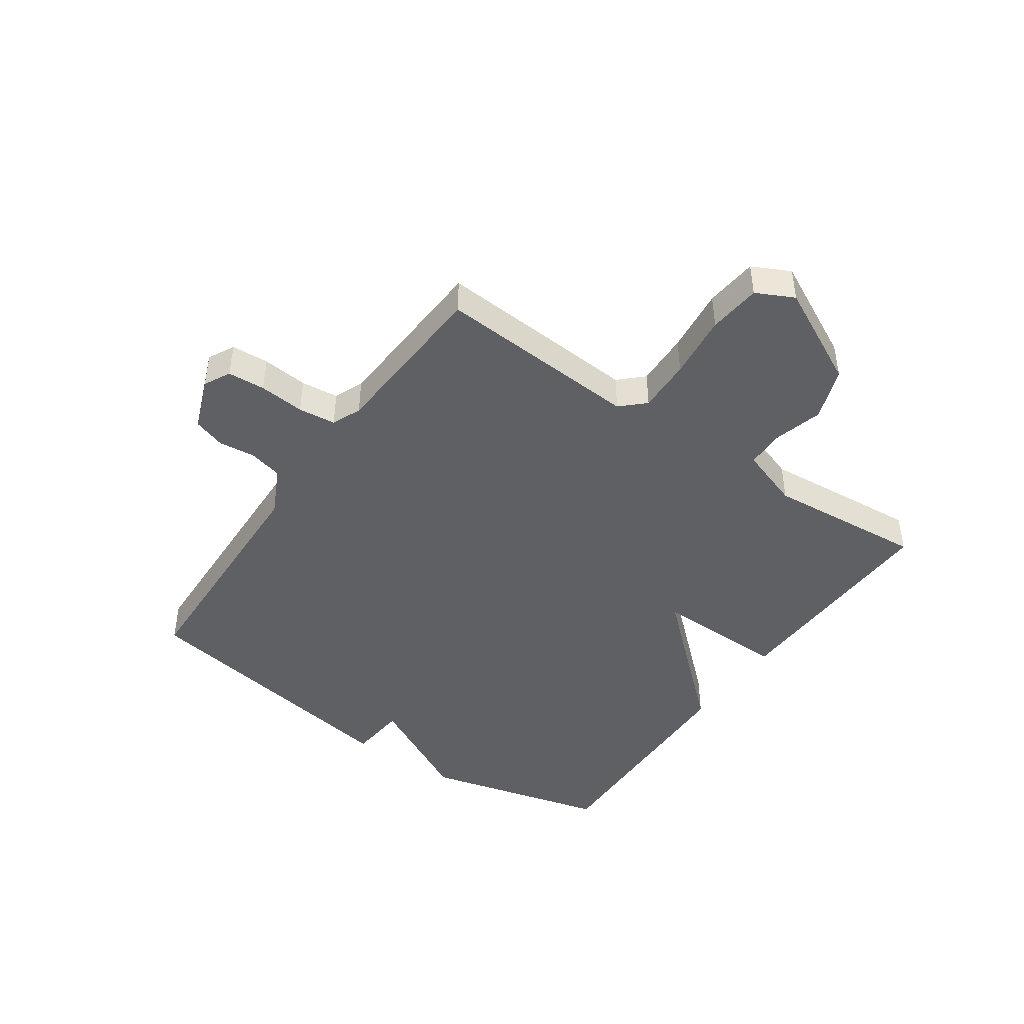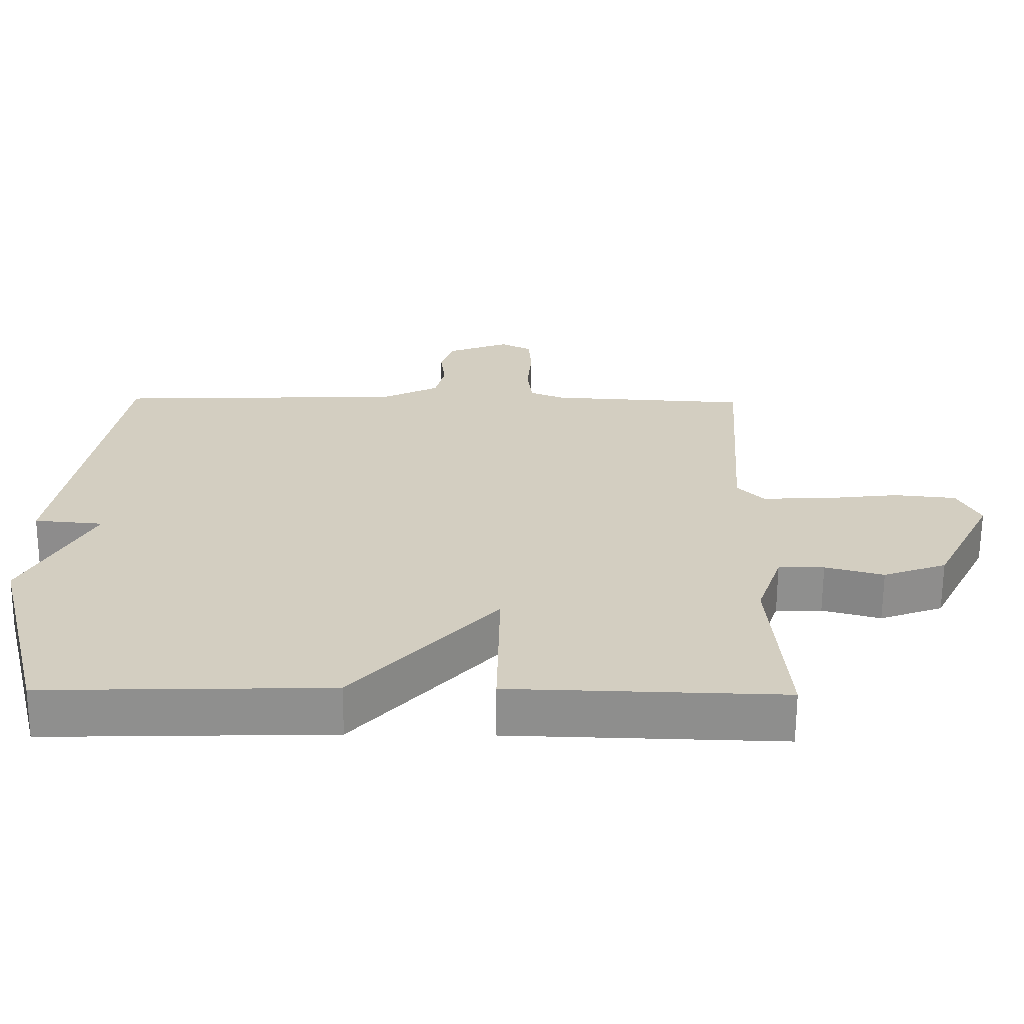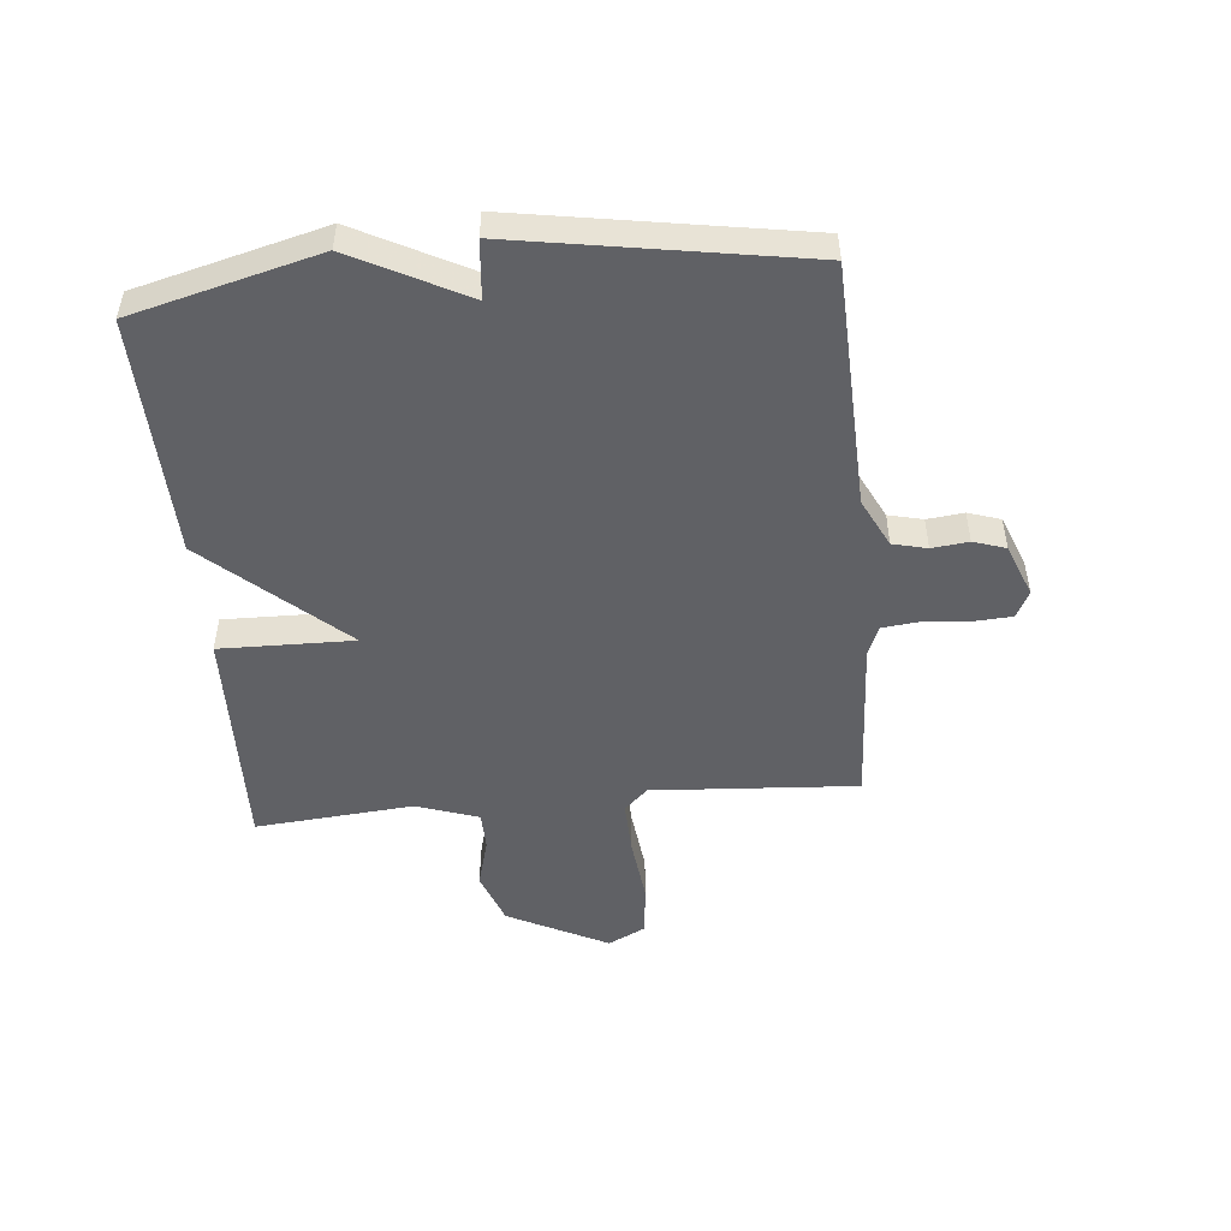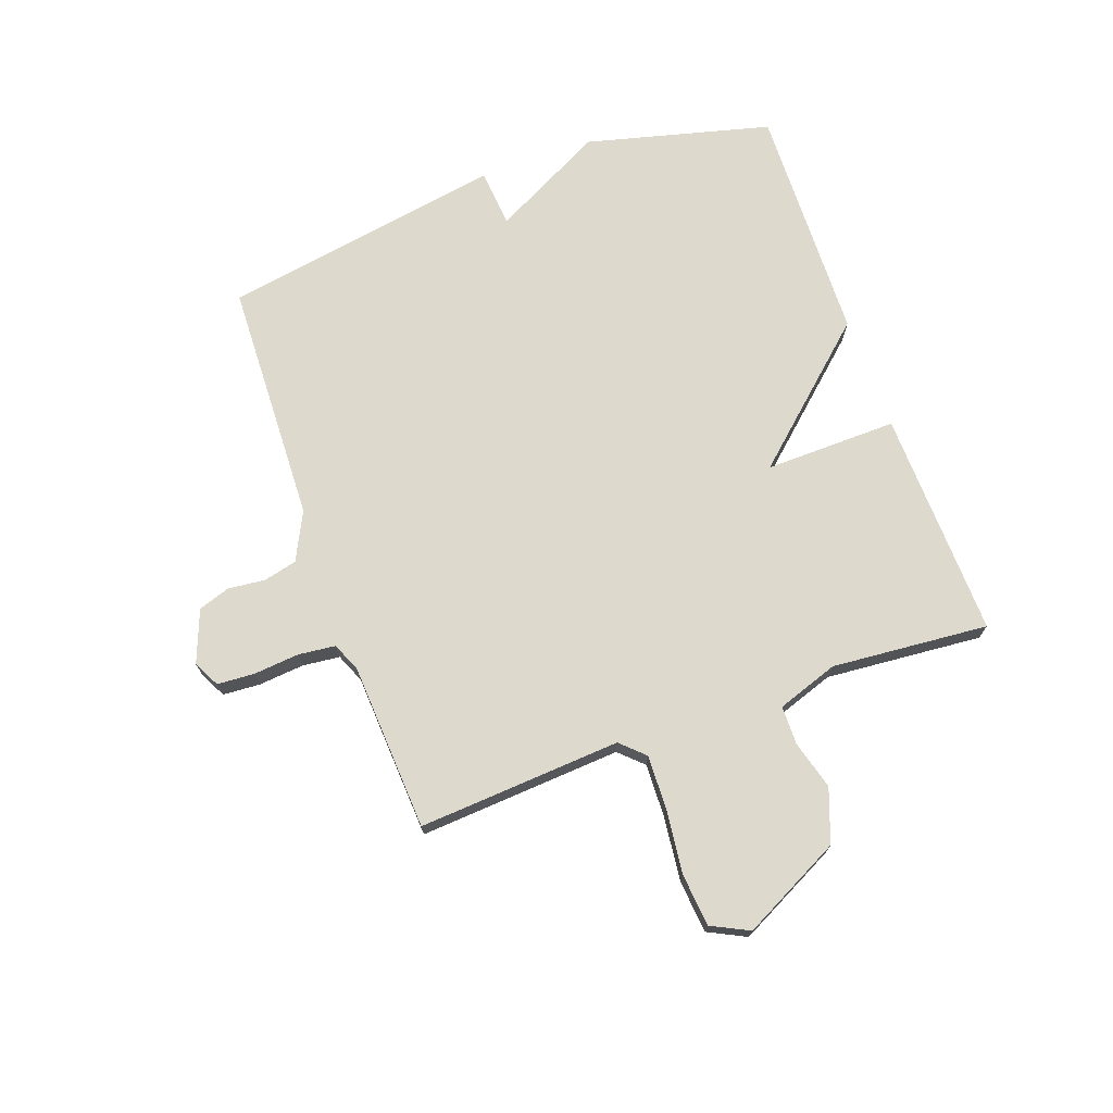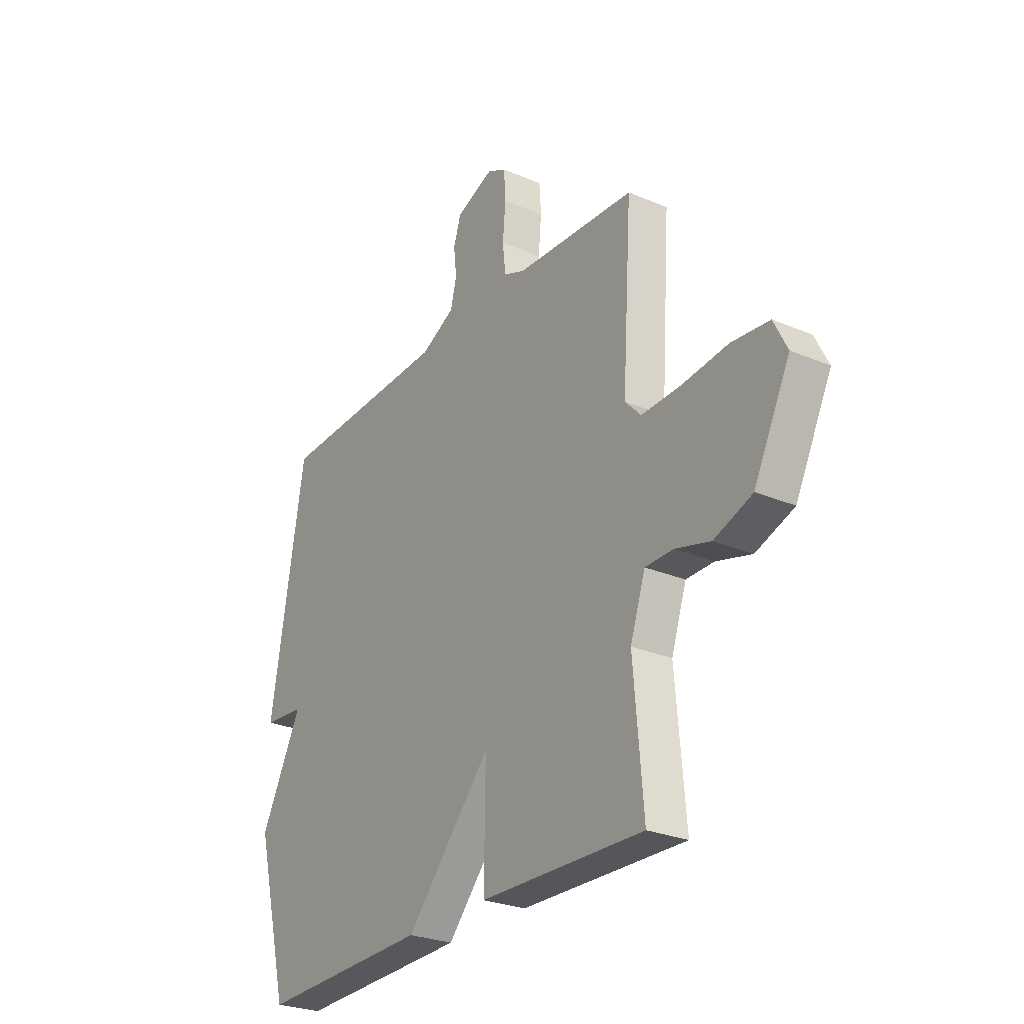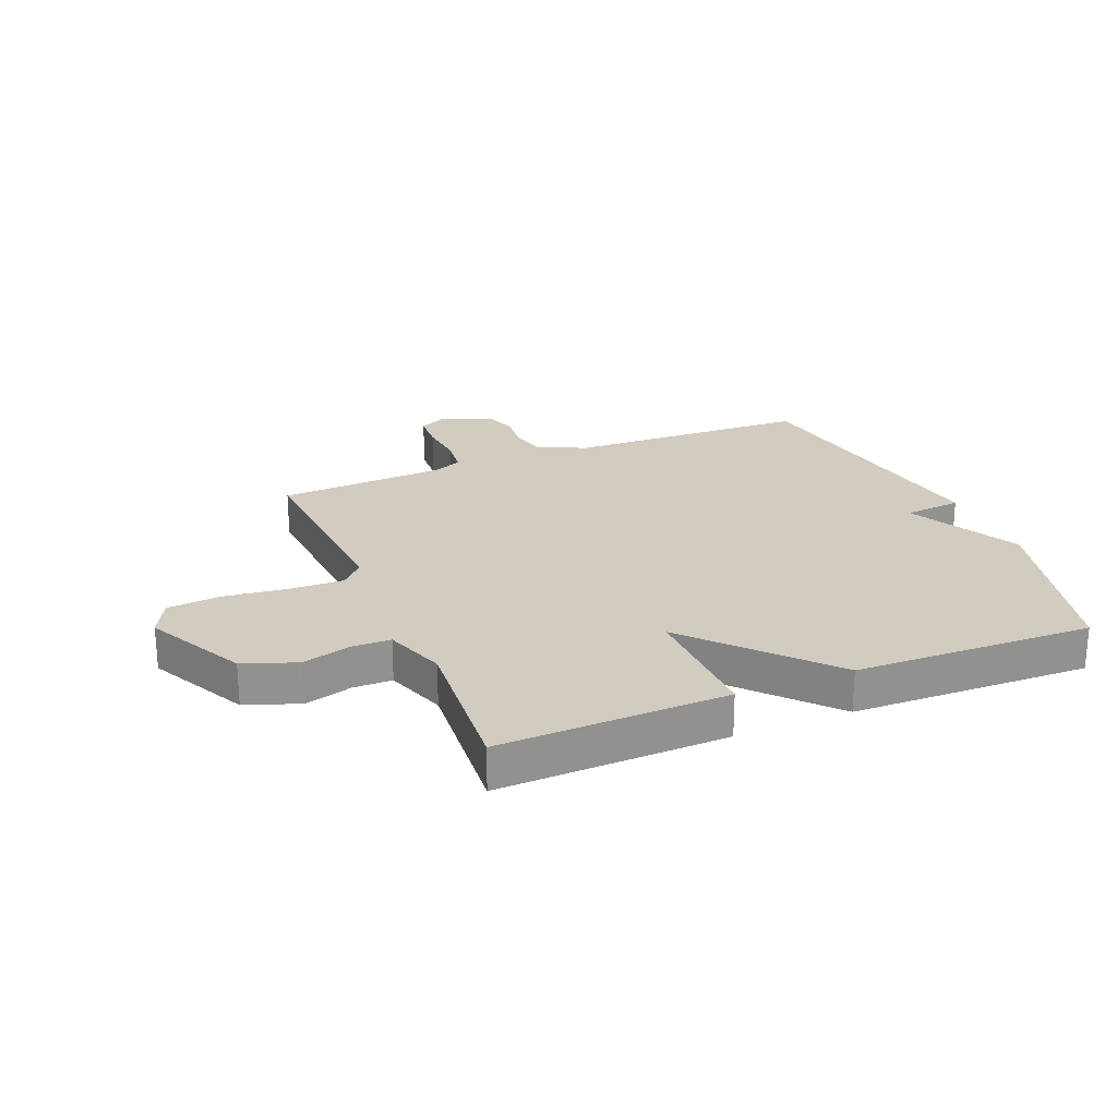
<metadata>
{"format":"obj","ext":"obj","renderer":"f3d","projection":"perspective","resolution":1024,"background":"white","views":[{"elev":-44.7,"azim":55.2,"up":"+Y"},{"elev":-65.1,"azim":-0.4,"up":"+Z"},{"elev":-49.6,"azim":-84.6,"up":"+Y"},{"elev":72.0,"azim":70.2,"up":"+Y"},{"elev":-27.1,"azim":56.7,"up":"+Z"},{"elev":23.9,"azim":157.5,"up":"+Y"}]}
</metadata>
<code>
v -0.5 0.07 0.5
v -0.083 0.07 0.515
v -0.001 0.07 0.556
v 0.013 0.07 0.614
v 0.006 0.07 0.676
v 0.024 0.07 0.731
v 0.114 0.07 0.766
v 0.159 0.07 0.743
v 0.163 0.07 0.679
v 0.156 0.07 0.601
v 0.163 0.07 0.537
v 0.213 0.07 0.516
v 0.5 0.07 0.5
v 0.477 0.07 0.152
v 0.515 0.07 0.112
v 0.607 0.07 0.115
v 0.718 0.07 0.128
v 0.808 0.07 0.119
v 0.84 0.07 0.055
v 0.754 0.07 -0.115
v 0.663 0.07 -0.148
v 0.579 0.07 -0.125
v 0.513 0.07 -0.126
v 0.477 0.07 -0.231
v 0.5 0.07 -0.5
v 0.109 0.07 -0.489
v 0.113 0.07 -0.262
v -0.091 0.07 -0.489
v -0.5 0.07 -0.5
v -0.581 0.07 -0.184
v -0.482 0.07 0.007
v -0.581 0.07 0.016
v -0.5 0 0.5
v -0.083 0 0.515
v -0.001 0 0.556
v 0.013 0 0.614
v 0.006 0 0.676
v 0.024 0 0.731
v 0.114 0 0.766
v 0.159 0 0.743
v 0.163 0 0.679
v 0.156 0 0.601
v 0.163 0 0.537
v 0.213 0 0.516
v 0.5 0 0.5
v 0.477 0 0.152
v 0.515 0 0.112
v 0.607 0 0.115
v 0.718 0 0.128
v 0.808 0 0.119
v 0.84 0 0.055
v 0.754 0 -0.115
v 0.663 0 -0.148
v 0.579 0 -0.125
v 0.513 0 -0.126
v 0.477 0 -0.231
v 0.5 0 -0.5
v 0.109 0 -0.489
v 0.113 0 -0.262
v -0.091 0 -0.489
v -0.5 0 -0.5
v -0.581 0 -0.184
v -0.482 0 0.007
v -0.581 0 0.016
f 31 32 1 2
f 31 2 3
f 30 31 3
f 29 30 3
f 28 29 3
f 27 28 3
f 24 25 26 27
f 27 3 4
f 24 27 4
f 23 24 4
f 4 5 6
f 23 4 6
f 22 23 6
f 20 21 22
f 19 20 22
f 18 19 22
f 17 18 22
f 16 17 22
f 15 16 22
f 14 15 22
f 12 13 14
f 11 12 14 22
f 8 9 10
f 7 8 10
f 6 7 10
f 6 10 11
f 6 11 22
f 34 33 64 63
f 35 34 63
f 35 63 62
f 35 62 61
f 35 61 60
f 35 60 59
f 59 58 57 56
f 36 35 59
f 36 59 56
f 36 56 55
f 38 37 36
f 38 36 55
f 38 55 54
f 54 53 52
f 54 52 51
f 54 51 50
f 54 50 49
f 54 49 48
f 54 48 47
f 54 47 46
f 46 45 44
f 54 46 44 43
f 42 41 40
f 42 40 39
f 42 39 38
f 43 42 38
f 54 43 38
f 1 33 34 2
f 2 34 35 3
f 3 35 36 4
f 4 36 37 5
f 5 37 38 6
f 6 38 39 7
f 7 39 40 8
f 8 40 41 9
f 9 41 42 10
f 10 42 43 11
f 11 43 44 12
f 12 44 45 13
f 13 45 46 14
f 14 46 47 15
f 15 47 48 16
f 16 48 49 17
f 17 49 50 18
f 18 50 51 19
f 19 51 52 20
f 20 52 53 21
f 21 53 54 22
f 22 54 55 23
f 23 55 56 24
f 24 56 57 25
f 25 57 58 26
f 26 58 59 27
f 27 59 60 28
f 28 60 61 29
f 29 61 62 30
f 30 62 63 31
f 31 63 64 32
f 32 64 33 1

</code>
